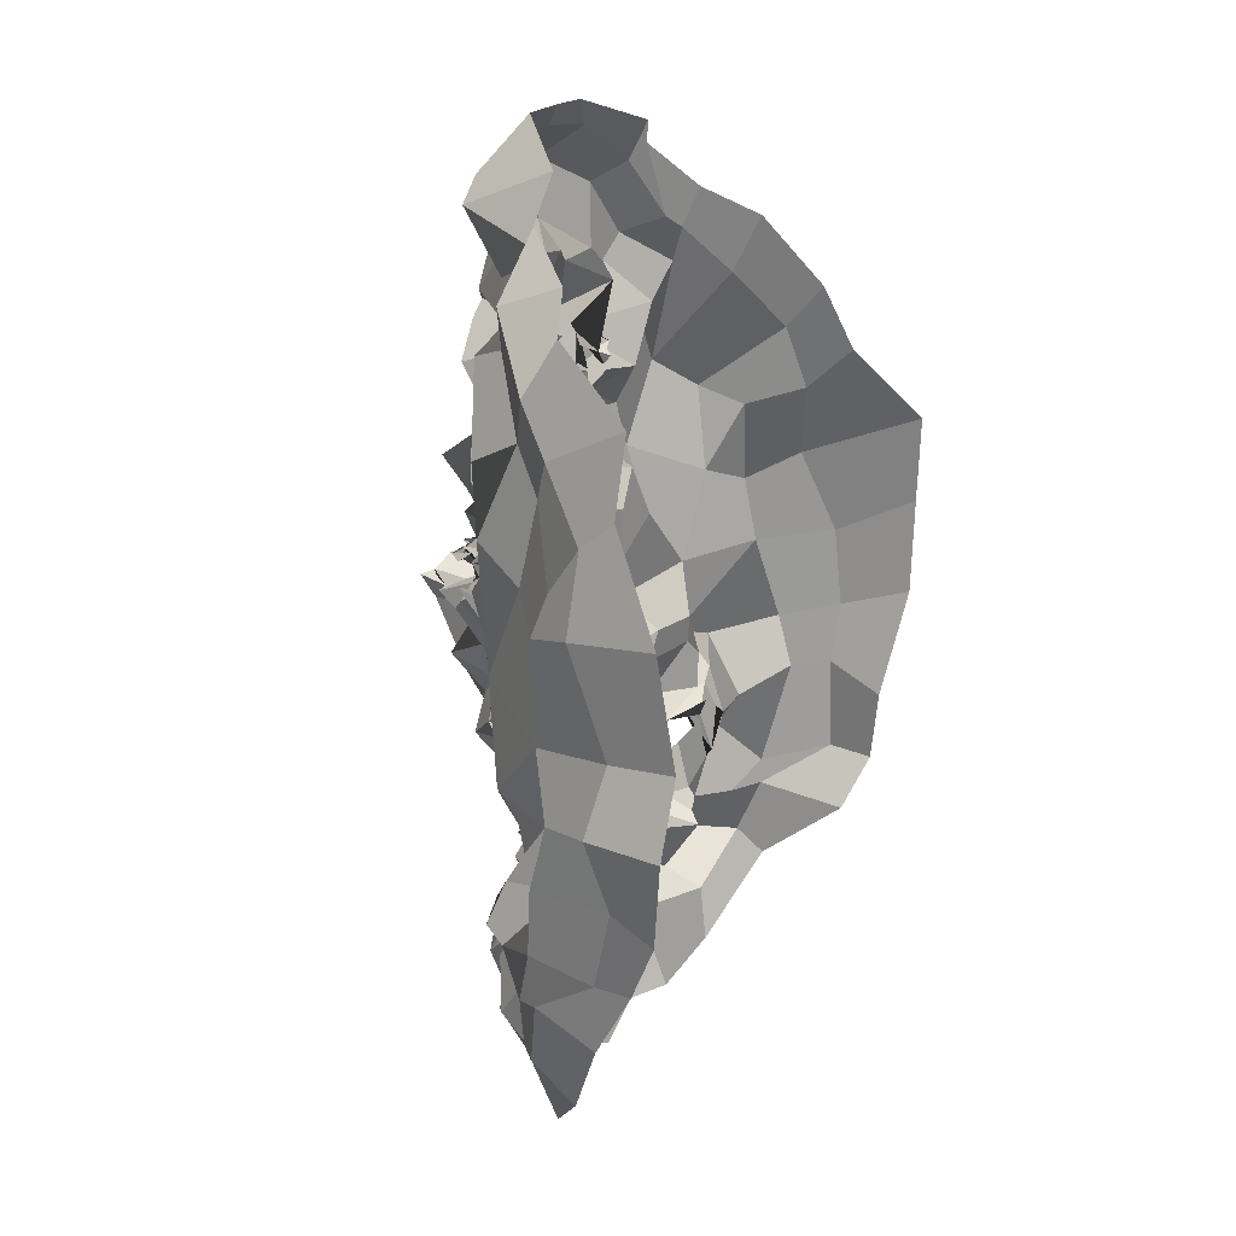
<metadata>
{"format":"obj","ext":"obj","renderer":"f3d","projection":"perspective","resolution":1024,"background":"white","views":[{"elev":17.4,"azim":-65.6,"up":"+Y"}]}
</metadata>
<code>
o face_face.002
v 0.5012 0.5221 -0.04369
v 0.4977 0.4615 -0.04902
v 0.5006 0.4921 -0.03987
v 0.4917 0.4154 -0.03442
v 0.5154 0.4618 -0.06417
v 0.509 0.4303 -0.05001
v 0.5136 0.368 -0.02993
v 0.4289 0.3635 0.01473
v 0.503 0.3334 -0.02702
v 0.5243 0.2928 -0.01184
v 0.5278 0.2364 0.00807
v 0.5118 0.5254 -0.03841
v 0.497 0.5323 -0.02335
v 0.5045 0.5375 -0.02512
v 0.4997 0.5605 -0.02474
v 0.5106 0.5714 -0.02555
v 0.4977 0.5748 -0.02696
v 0.5012 0.5889 -0.02273
v 0.4959 0.6087 -0.005316
v 0.5084 0.4707 -0.05351
v 0.4916 0.4694 -0.03314
v 0.3931 0.3069 0.06414
v 0.4558 0.386 0.002632
v 0.4521 0.3796 -0.000294
v 0.4328 0.3769 0.01411
v 0.4381 0.3726 0.01977
v 0.4671 0.3814 0.01031
v 0.4523 0.3384 0.01541
v 0.4596 0.3441 0.008409
v 0.4296 0.3234 -0.001768
v 0.4245 0.3457 0.004998
v 0.4036 0.3827 0.02813
v 0.4536 0.6265 0.003327
v 0.4221 0.3593 0.01464
v 0.3861 0.3718 0.07369
v 0.407 0.3677 0.04369
v 0.4472 0.4542 -0.01041
v 0.4956 0.509 -0.03118
v 0.4914 0.5271 -0.03898
v 0.4694 0.5118 -0.0296
v 0.4616 0.5319 -0.02355
v 0.483 0.5368 -0.02679
v 0.4709 0.5323 -0.02234
v 0.448 0.5548 -0.01062
v 0.4965 0.4632 -0.06832
v 0.4994 0.4526 -0.06241
v 0.42 0.3228 0.02317
v 0.473 0.4167 -0.009949
v 0.4678 0.4628 -0.03329
v 0.475 0.4413 -0.01821
v 0.4133 0.4519 0.008197
v 0.5018 0.4194 -0.04897
v 0.442 0.2925 0.00092
v 0.4203 0.301 0.007795
v 0.4065 0.273 0.04886
v 0.4967 0.3217 -0.003284
v 0.4762 0.3295 -0.002859
v 0.4438 0.5473 -0.004791
v 0.3768 0.5323 0.08009
v 0.4725 0.4565 -0.02806
v 0.4954 0.4766 -0.009099
v 0.4561 0.5412 -0.00923
v 0.4652 0.547 -0.008324
v 0.4247 0.2874 0.01609
v 0.472 0.4675 -0.02644
v 0.4703 0.3155 -0.006395
v 0.4547 0.2834 -0.01078
v 0.4671 0.2372 0.01885
v 0.4127 0.2856 0.0254
v 0.466 0.2739 -5.6e-05
v 0.4142 0.3115 0.01961
v 0.3945 0.3206 0.0364
v 0.4889 0.5203 -0.05201
v 0.4841 0.538 -0.02619
v 0.4712 0.5272 -0.01498
v 0.4908 0.4873 -0.02878
v 0.4578 0.556 -0.008438
v 0.4525 0.5542 -0.009083
v 0.4699 0.5429 -0.005311
v 0.4896 0.4661 -0.04186
v 0.4872 0.5346 -0.03047
v 0.4871 0.5401 -0.01428
v 0.4824 0.5261 -0.01376
v 0.4775 0.6032 -0.01387
v 0.4796 0.586 -0.01346
v 0.4803 0.5829 -0.02452
v 0.4871 0.5703 -0.0192
v 0.4872 0.5626 -0.01602
v 0.472 0.5533 -0.006001
v 0.4754 0.5492 -0.0193
v 0.4742 0.5671 -0.01734
v 0.4562 0.5689 -0.02438
v 0.4588 0.5181 -0.02219
v 0.3731 0.4389 0.1067
v 0.5045 0.4869 -0.0364
v 0.4612 0.5449 -0.001932
v 0.4612 0.5548 -0.0069
v 0.487 0.4774 -0.03019
v 0.4669 0.479 -0.01729
v 0.4929 0.4797 -0.04571
v 0.4576 0.421 -0.01445
v 0.4454 0.4303 0.001896
v 0.4647 0.4701 -0.03229
v 0.429 0.2512 0.02975
v 0.4384 0.2767 0.009628
v 0.431 0.2894 0.01104
v 0.4708 0.5801 0.01448
v 0.4893 0.3025 -0.01457
v 0.4789 0.2713 -0.007117
v 0.486 0.2523 0.004258
v 0.4316 0.3757 0.02397
v 0.4063 0.3942 0.03597
v 0.4661 0.3763 0.01048
v 0.4113 0.3445 0.006214
v 0.4788 0.4036 -0.000763
v 0.4801 0.4552 -0.04227
v 0.3914 0.4014 0.04333
v 0.4011 0.4098 0.01756
v 0.4185 0.4185 0.007968
v 0.4434 0.4095 -0.00221
v 0.4587 0.4125 -0.01089
v 0.4764 0.3912 -0.001173
v 0.5095 0.3842 -0.005554
v 0.3926 0.4335 0.03902
v 0.4003 0.3421 0.01917
v 0.5065 0.4712 -0.04709
v 0.4677 0.4258 -0.01513
v 0.3725 0.3674 0.09841
v 0.4862 0.3805 -0.01235
v 0.4721 0.4597 -0.01917
v 0.4139 0.3571 0.01021
v 0.4809 0.4403 -0.0304
v 0.3719 0.4862 0.09904
v 0.4823 0.3635 0.01229
v 0.4821 0.4342 -0.04599
v 0.4028 0.5683 0.02905
v 0.4035 0.593 0.04453
v 0.3835 0.4349 0.07386
v 0.3932 0.5478 0.04385
v 0.3886 0.3381 0.06562
v 0.4456 0.6339 -0.01682
v 0.5038 0.4678 -0.0373
v 0.4705 0.4405 -0.002709
v 0.3837 0.3766 0.04008
v 0.4458 0.3725 0.003743
v 0.4549 0.3722 0.006421
v 0.4696 0.5542 -0.004959
v 0.3895 0.4789 0.03861
v 0.4612 0.669 0.005416
v 0.4331 0.6293 0.02037
v 0.423 0.6088 0.03768
v 0.5134 0.2817 -0.000631
v 0.4812 0.6706 0.007509
v 0.4554 0.3752 0.006836
v 0.4783 0.3595 0.009539
v 0.4786 0.3704 -0.00049
v 0.3936 0.3434 0.03408
v 0.476 0.357 0.01573
v 0.4501 0.3566 0.008478
v 0.4463 0.3501 0.00584
v 0.4326 0.356 0.01381
v 0.4297 0.3591 0.01449
v 0.3875 0.3371 0.08223
v 0.4275 0.3636 0.02889
v 0.5056 0.4969 -0.03885
v 0.4752 0.4968 -0.02458
v 0.4794 0.4713 -0.03164
v 0.4885 0.4965 -0.04152
v 0.5073 0.3561 -0.01485
v 0.4141 0.6011 0.01371
v 0.4337 0.6183 0.02457
v 0.4556 0.6448 -0.01587
v 0.3871 0.5646 0.08024
v 0.4818 0.3652 0.0134
v 0.4744 0.4081 -0.02413
v 0.492 0.6609 -0.001513
v 0.4479 0.6488 0.02179
v 0.3745 0.4847 0.06106
v 0.4792 0.5639 -0.02088
v 0.4817 0.573 -0.02503
v 0.4759 0.566 -0.01699
v 0.4636 0.586 -0.0225
v 0.4665 0.5936 -0.01974
v 0.4685 0.537 -0.02381
v 0.4611 0.5445 -0.01583
v 0.4641 0.5407 -0.01162
v 0.4533 0.5122 -0.009993
v 0.4126 0.4905 0.02268
v 0.4963 0.3793 -0.02418
v 0.4919 0.3548 -0.004641
v 0.4821 0.3736 0.004418
v 0.467 0.5505 -0.000289
v 0.4033 0.5303 0.03567
v 0.4987 0.3472 -0.01158
v 0.4527 0.5999 -0.01406
v 0.5085 0.4024 -0.04248
v 0.4902 0.3957 -0.03923
v 0.5018 0.3931 -0.04284
v 0.4787 0.4311 -0.0209
v 0.49 0.6454 -0.01766
v 0.5021 0.6218 -0.01173
v 0.4724 0.6161 -0.01661
v 0.4309 0.5774 -0.005031
v 0.4507 0.4737 -0.01864
v 0.4468 0.588 0.000382
v 0.4306 0.4775 -0.000148
v 0.4441 0.5014 0.000266
v 0.4135 0.5077 0.003681
v 0.4707 0.6416 -0.009977
v 0.4761 0.4279 -0.01704
v 0.4327 0.5803 0.005954
v 0.4373 0.6078 0.004267
v 0.4266 0.5357 -0.004929
v 0.3896 0.4978 0.0463
v 0.4147 0.5484 0.02151
v 0.3843 0.5182 0.06199
v 0.4441 0.5097 -0.000471
v 0.4829 0.412 -0.02064
v 0.4796 0.4625 -0.04993
v 0.4784 0.4684 -0.0331
v 0.5038 0.4487 -0.04327
v 0.4829 0.3455 -0.002238
v 0.4731 0.3255 -0.005566
v 0.4451 0.3058 -0.005245
v 0.4442 0.3235 -0.004719
v 0.424 0.3288 0.01579
v 0.4054 0.3684 0.01863
v 0.3722 0.4069 0.06876
v 0.4165 0.3923 0.01855
v 0.4311 0.3957 0.002361
v 0.4521 0.404 0.008956
v 0.4642 0.3847 0.009283
v 0.4678 0.3897 0.009652
v 0.4812 0.3811 -0.005369
v 0.37 0.4034 0.1019
v 0.4707 0.4735 -0.02546
v 0.4874 0.4229 -0.0261
v 0.4892 0.462 -0.05175
v 0.4983 0.4744 -0.05387
v 0.4858 0.47 -0.05513
v 0.4759 0.4783 -0.03152
v 0.4974 0.4633 -0.06084
v 0.4916 0.4772 -0.03999
v 0.4853 0.372 0.004312
v 0.4852 0.3721 -0.003228
v 0.4971 0.3788 -0.000627
v 0.4364 0.355 0.01029
v 0.4435 0.3456 0.01817
v 0.519 0.4095 -0.04077
v 0.5919 0.388 0.02914
v 0.508 0.4739 -0.03523
v 0.6166 0.3348 0.08848
v 0.562 0.393 0.01587
v 0.5679 0.3955 0.00371
v 0.5871 0.3884 0.001633
v 0.5976 0.3947 0.02595
v 0.5472 0.3816 0.0231
v 0.5748 0.3464 0.01927
v 0.5656 0.3448 0.004601
v 0.5929 0.3427 0.02009
v 0.5967 0.3587 0.02766
v 0.6107 0.3982 0.02288
v 0.5385 0.6329 -0.004964
v 0.5908 0.381 0.02655
v 0.6281 0.4028 0.07744
v 0.6021 0.3893 0.0415
v 0.5599 0.4587 -0.001081
v 0.5253 0.526 -0.02704
v 0.509 0.5419 -0.03308
v 0.5308 0.5284 -0.0256
v 0.5316 0.5438 -0.02089
v 0.5193 0.5411 -0.03228
v 0.5357 0.5472 -0.02464
v 0.5319 0.5714 -0.01268
v 0.5149 0.4663 -0.06592
v 0.5175 0.4565 -0.06799
v 0.6086 0.3319 0.01686
v 0.532 0.4211 -0.007841
v 0.535 0.4613 -0.02959
v 0.5496 0.457 -0.04074
v 0.5935 0.4536 0.01579
v 0.5174 0.4305 -0.06096
v 0.5937 0.3241 0.02506
v 0.5956 0.33 0.02077
v 0.6187 0.3047 0.04844
v 0.5466 0.3311 -0.004058
v 0.5503 0.3434 0.01186
v 0.5457 0.5537 0.01297
v 0.6019 0.5573 0.09298
v 0.5415 0.478 -0.0271
v 0.5131 0.4681 -0.024
v 0.5405 0.5523 0.001909
v 0.5452 0.5641 0.00083
v 0.6112 0.3148 0.007402
v 0.5427 0.4853 -0.03454
v 0.5658 0.3233 -0.01201
v 0.5809 0.3067 -0.009488
v 0.5784 0.2452 0.01545
v 0.6221 0.3133 0.03373
v 0.5692 0.2866 0.00473
v 0.6104 0.3371 0.03495
v 0.6188 0.3404 0.04681
v 0.5161 0.5332 -0.03399
v 0.5254 0.5312 -0.02639
v 0.5402 0.5474 -0.01408
v 0.5332 0.4781 -0.03824
v 0.5401 0.5586 0.003803
v 0.5327 0.5634 -0.007168
v 0.5302 0.5497 -0.01269
v 0.5319 0.4718 -0.0442
v 0.5345 0.5337 -0.003761
v 0.5179 0.5351 -0.03104
v 0.5066 0.5342 -0.03342
v 0.5145 0.6069 -0.007316
v 0.5094 0.5832 -0.01791
v 0.5161 0.5815 -0.02622
v 0.504 0.574 -0.02789
v 0.5056 0.5594 -0.02429
v 0.5182 0.566 -0.01662
v 0.5222 0.5455 -0.004174
v 0.5323 0.5695 -0.009119
v 0.5393 0.5749 -0.02735
v 0.5475 0.5272 -0.02029
v 0.6274 0.4852 0.1162
v 0.5307 0.5538 -0.002655
v 0.5373 0.5714 -0.0107
v 0.5191 0.484 -0.02243
v 0.522 0.4893 -0.01982
v 0.5215 0.4809 -0.01861
v 0.5592 0.4271 0.001936
v 0.5679 0.4413 -0.003791
v 0.5367 0.4724 -0.01406
v 0.6024 0.2618 0.02582
v 0.5953 0.291 0.02597
v 0.5907 0.3013 0.009137
v 0.5529 0.589 -0.000782
v 0.5408 0.3177 -0.01225
v 0.5508 0.2795 -0.01573
v 0.5562 0.2461 0.006518
v 0.5975 0.3919 0.02216
v 0.6165 0.4126 0.0195
v 0.543 0.3756 0.01878
v 0.5928 0.3701 0.02298
v 0.5266 0.407 0.004046
v 0.5388 0.4568 -0.03332
v 0.6207 0.4248 0.05356
v 0.5946 0.419 0.01048
v 0.5889 0.4289 0.02148
v 0.5693 0.427 0.01444
v 0.5532 0.4178 0.002447
v 0.5498 0.3888 0.004268
v 0.5199 0.3819 -0.02078
v 0.612 0.4625 0.0447
v 0.6148 0.3682 0.02518
v 0.506 0.4752 -0.05024
v 0.5305 0.4418 -0.01225
v 0.6194 0.3927 0.1045
v 0.5332 0.3935 -0.004346
v 0.5457 0.4699 -0.007677
v 0.604 0.3816 0.02922
v 0.536 0.4452 -0.03726
v 0.6257 0.5238 0.1183
v 0.5329 0.3802 0.01238
v 0.5311 0.4435 -0.05227
v 0.5778 0.5919 0.04484
v 0.587 0.6159 0.05467
v 0.6279 0.467 0.07788
v 0.602 0.565 0.06124
v 0.6287 0.361 0.0782
v 0.5454 0.6418 0.009883
v 0.5033 0.4749 -0.04363
v 0.5437 0.4549 -0.01106
v 0.6219 0.4002 0.05972
v 0.593 0.3898 0.01682
v 0.5658 0.3839 0.00407
v 0.5334 0.5612 0.001301
v 0.6149 0.4904 0.03774
v 0.5037 0.6707 0.007322
v 0.5506 0.6489 0.01599
v 0.5644 0.63 0.03494
v 0.5527 0.3926 0.006849
v 0.5559 0.3882 0.01002
v 0.5494 0.3684 0.000197
v 0.6189 0.3522 0.04692
v 0.5502 0.3821 0.01102
v 0.5634 0.3576 0.004925
v 0.5658 0.358 0.006924
v 0.5893 0.366 0.01612
v 0.5907 0.3784 0.02638
v 0.6325 0.3564 0.09675
v 0.5755 0.3814 0.01619
v 0.5437 0.5046 -0.01895
v 0.5432 0.4751 -0.01993
v 0.5132 0.5122 -0.03706
v 0.5735 0.6107 0.02278
v 0.551 0.6183 0.02477
v 0.5145 0.6596 0.004022
v 0.5914 0.5861 0.08243
v 0.5499 0.377 0.01306
v 0.5315 0.4085 -0.01843
v 0.5349 0.6602 0.02355
v 0.6158 0.5052 0.06472
v 0.5099 0.5611 -0.008218
v 0.5261 0.5676 -0.02145
v 0.5257 0.5823 -0.01404
v 0.5319 0.5852 -0.01589
v 0.5279 0.6005 -0.01171
v 0.5385 0.5509 -0.006091
v 0.5324 0.5439 -0.003731
v 0.5421 0.5422 -0.01049
v 0.5529 0.5352 0.000618
v 0.5976 0.497 0.02501
v 0.5236 0.3975 -0.003253
v 0.5445 0.3667 0.01449
v 0.5469 0.3587 0.005222
v 0.5332 0.5571 -0.0241
v 0.6016 0.5351 0.01934
v 0.5162 0.3513 -0.005259
v 0.5353 0.6053 -0.003079
v 0.5173 0.3989 -0.02091
v 0.5325 0.4347 -0.01867
v 0.518 0.6193 -0.01951
v 0.561 0.5796 0.01412
v 0.5556 0.4861 0.002822
v 0.5493 0.598 -0.004188
v 0.5704 0.4813 0.009208
v 0.5591 0.505 0.005669
v 0.5731 0.5111 -0.003489
v 0.5146 0.6452 -0.01751
v 0.5318 0.4441 -0.02923
v 0.5683 0.5967 0.02075
v 0.5548 0.6097 0.001228
v 0.5665 0.5647 0.007998
v 0.6034 0.5279 0.04131
v 0.5881 0.548 0.002311
v 0.602 0.5383 0.07142
v 0.5576 0.5309 -0.01798
v 0.5321 0.4241 -0.03108
v 0.5288 0.4712 -0.06414
v 0.5323 0.478 -0.02783
v 0.5304 0.447 -0.04919
v 0.5425 0.3497 0.008582
v 0.5575 0.3299 -0.004879
v 0.5851 0.3324 -0.001409
v 0.6018 0.3341 0.002361
v 0.6021 0.349 0.009
v 0.6052 0.3783 0.03228
v 0.6284 0.4315 0.0814
v 0.606 0.4062 0.01928
v 0.5923 0.4156 0.01923
v 0.5667 0.4123 0.01121
v 0.5507 0.3954 0.009258
v 0.541 0.392 0.004009
v 0.5392 0.3941 0.01149
v 0.6299 0.4411 0.114
v 0.5345 0.4856 -0.02906
v 0.5192 0.4176 -0.03227
v 0.5271 0.4589 -0.0497
v 0.511 0.461 -0.03468
v 0.5373 0.4747 -0.04617
v 0.534 0.4806 -0.006053
v 0.5189 0.4764 -0.05072
v 0.5117 0.4815 -0.04452
v 0.531 0.3785 0.01568
v 0.5324 0.366 0.008837
v 0.532 0.3731 -0.01602
v 0.5867 0.3852 0.01918
v 0.596 0.3625 0.03053
v 0.4548 0.3688 0.01124
v 0.4555 0.3617 0.0083
v 0.4465 0.3414 0.01942
v 0.4293 0.3559 0.01712
v 0.4496 0.3696 0.01087
v 0.5706 0.3694 0.00448
v 0.5803 0.3805 0.01301
v 0.5747 0.358 0.01516
v 0.5489 0.3706 0.01332
v 0.5782 0.3854 0.016
f 338 339 11 152
f 300 298 339 338
f 334 333 298 300
f 285 333 334 299
f 302 252 285 299
f 369 390 252 302
f 265 357 390 369
f 448 455 357 265
f 367 324 455 448
f 402 362 324 367
f 436 289 362 402
f 368 398 289 436
f 110 109 152 11
f 68 70 109 110
f 104 105 70 68
f 368 365 366 398
f 395 380 366 365
f 396 379 380 395
f 370 401 379 396
f 397 378 401 370
f 176 153 378 397
f 176 172 149 153
f 172 141 177 149
f 150 177 141 171
f 170 151 150 171
f 170 136 137 151
f 136 139 173 137
f 139 216 59 173
f 216 178 133 59
f 178 138 94 133
f 94 138 228 235
f 228 35 128 235
f 140 163 128 35
f 72 22 163 140
f 69 55 22 72
f 105 104 55 69
f 429 200 176 397
f 263 429 397 370
f 396 432 263 370
f 395 431 432 396
f 365 435 431 395
f 368 417 435 365
f 417 368 436 434
f 402 377 434 436
f 377 402 367 353
f 353 367 448 346
f 373 346 448 265
f 384 373 265 369
f 301 384 369 302
f 294 301 302 299
f 335 294 299 334
f 200 209 172 176
f 209 33 141 172
f 212 171 141 33
f 212 211 170 171
f 205 203 211 212
f 211 215 136 170
f 193 139 136 215
f 193 214 216 139
f 148 178 216 214
f 178 148 124 138
f 228 138 124 117
f 144 35 228 117
f 157 140 35 144
f 157 71 72 140
f 64 69 72 71
f 64 106 105 69
f 67 70 105 106
f 109 70 67 108
f 10 152 109 108
f 337 338 152 10
f 297 300 338 337
f 335 334 300 297
f 212 33 195 205
f 195 33 209 202
f 9 286 337 10
f 337 286 296 297
f 297 296 283 335
f 283 284 294 335
f 284 277 301 294
f 277 354 384 301
f 354 266 373 384
f 266 341 346 373
f 341 347 353 346
f 348 281 353 347
f 412 377 353 281
f 437 433 435 428
f 423 431 435 433
f 432 431 423 425
f 425 419 263 432
f 419 422 429 263
f 422 201 200 429
f 201 202 209 200
f 203 213 215 211
f 193 188 148 214
f 188 51 124 148
f 118 112 117 124
f 112 36 144 117
f 36 125 157 144
f 125 47 71 157
f 47 54 64 71
f 54 53 106 64
f 53 66 67 106
f 66 56 108 67
f 56 9 10 108
f 51 119 118 124
f 102 120 119 51
f 101 121 120 102
f 48 122 121 101
f 115 129 122 48
f 246 129 115 189
f 194 246 189 123
f 123 7 169 194
f 418 169 7 352
f 352 413 466 418
f 344 358 466 413
f 278 351 358 344
f 330 350 351 278
f 350 330 331 349
f 331 281 348 349
f 286 9 169 418
f 9 56 194 169
f 418 414 442 286
f 286 442 443 296
f 444 283 296 443
f 445 284 283 444
f 445 446 277 284
f 354 277 446 343
f 354 343 447 266
f 447 262 341 266
f 418 466 465 414
f 351 453 454 358
f 452 453 351 350
f 451 452 350 349
f 450 451 349 348
f 449 450 348 347
f 262 449 347 341
f 454 465 466 358
f 415 287 442 414
f 287 259 443 442
f 259 258 444 443
f 261 446 445 260
f 258 260 445 444
f 261 468 343 446
f 468 360 447 343
f 360 256 262 447
f 340 449 262 256
f 340 255 450 449
f 255 254 451 450
f 254 253 452 451
f 257 453 452 253
f 257 342 454 453
f 342 464 465 454
f 464 415 414 465
f 224 223 66 53
f 223 222 56 66
f 190 194 56 222
f 190 245 246 194
f 245 234 129 246
f 234 233 122 129
f 233 232 121 122
f 232 231 120 121
f 231 230 119 120
f 119 230 229 118
f 229 32 112 118
f 32 227 36 112
f 227 114 125 36
f 114 226 47 125
f 226 225 54 47
f 225 224 53 54
f 28 29 223 224
f 29 57 222 223
f 57 191 190 222
f 244 245 190 191
f 244 113 234 245
f 113 27 233 234
f 27 23 232 233
f 23 24 231 232
f 24 25 230 231
f 25 111 229 230
f 229 111 26 32
f 227 32 26 131
f 131 248 114 227
f 248 31 226 114
f 31 30 225 226
f 30 28 224 225
f 161 160 28 30
f 29 28 160 159
f 159 158 57 29
f 158 174 191 57
f 174 134 244 191
f 31 161 30
f 162 161 31 248
f 162 248 131 34 247
f 8 34 131 26
f 164 8 26 111
f 145 164 111 25
f 146 145 25 24
f 154 146 24 23
f 155 154 23 27
f 156 155 27 113
f 134 156 113 244
f 385 386 259 287
f 387 258 259 386
f 388 260 258 387
f 389 261 260 388
f 467 468 261 389
f 375 381 253 254
f 375 254 255 374
f 255 340 391 374
f 391 340 256 264 250
f 264 256 360 468
f 264 468 467
f 415 399 385 287
f 257 253 381 382
f 382 383 342 257
f 363 464 342 383
f 363 399 415 464
f 206 37 102 51
f 143 127 48 101
f 127 218 115 48
f 218 175 189 115
f 175 197 123 189
f 7 123 197 198
f 198 420 352 7
f 143 101 102 37
f 400 413 352 420
f 438 344 413 400
f 356 278 344 438
f 372 330 278 356
f 267 331 330 372
f 426 281 331 267
f 208 206 51 188
f 215 208 188 193
f 213 217 208 215
f 207 206 208 217
f 204 37 206 207
f 130 143 37 204
f 210 127 143 130
f 199 218 127 210
f 237 175 218 199
f 4 197 175 237
f 196 198 197 4
f 249 420 198 196
f 457 400 420 249
f 421 438 400 457
f 430 356 438 421
f 359 372 356 430
f 424 267 372 359
f 267 424 427 426
f 437 428 426 427
f 407 314 422 419
f 426 428 412 281
f 428 435 417 412
f 434 412 417
f 412 434 377
f 19 201 422 314
f 84 202 201 19
f 183 195 202 84
f 107 205 195 183
f 44 203 205 107
f 58 213 203 44
f 187 217 213 58
f 93 207 217 187
f 166 207 93
f 99 204 207 166
f 425 336 407 419
f 423 274 336 425
f 433 288 274 423
f 411 410 288 433
f 433 437 411
f 427 323 411 437
f 427 392 323
f 424 328 392 427
f 196 4 52 6
f 282 249 196 6
f 364 457 249 282
f 361 421 457 364
f 280 430 421 361
f 430 280 359
f 328 424 359
f 359 332 295 328
f 332 359 280
f 280 279 295 332
f 279 280 361 345
f 441 345 361 364
f 276 441 364 282
f 5 276 282 6
f 52 46 5 6
f 237 135 52 4
f 199 132 135 237
f 210 50 132 199
f 130 50 210
f 52 135 221 46
f 132 116 221 135
f 49 116 132 50
f 103 50 130
f 65 49 50 103
f 130 99 65 103
f 204 99 130
f 2 275 276 5
f 46 45 2 5
f 458 441 276 275
f 458 439 345 441
f 279 345 439 440
f 279 440 456 295
f 238 45 46 221
f 219 238 221 116
f 220 219 116 49
f 236 220 49 65
f 241 236 65 99
f 2 45 126 20
f 275 2 20 355
f 462 458 275 355
f 459 460 458 462
f 355 20 95 371
f 95 3 327 371
f 95 20 126 142
f 3 95 142 98
f 371 463 462 355
f 463 371 327 329
f 40 166 93 41
f 166 40 38 168
f 165 168 38 1
f 268 394 165 1
f 392 394 268 270
f 323 392 270 271
f 411 323 271 410
f 314 407 406 315
f 406 407 336 322
f 376 322 336 274
f 292 376 274 288
f 409 292 288 410
f 305 409 410 271
f 304 305 271 270
f 303 304 270 268
f 12 303 268 1
f 1 38 73 12
f 73 38 40 74
f 42 74 75
f 75 74 40 41
f 73 74 42 39
f 13 12 73 39
f 303 12 13 269
f 272 304 303 269
f 273 305 304 272
f 408 409 305 273
f 307 292 409 408
f 307 376 292
f 321 322 376 308
f 405 406 322 321
f 316 315 406 405
f 18 19 314 315
f 84 19 18 85
f 183 84 85 182
f 107 183 182 92
f 44 107 92 147
f 44 147 62 58
f 62 186 187 58
f 186 41 93 187
f 75 41 186 185
f 62 77 185 186
f 78 77 62 147
f 91 78 147 92
f 91 92 182 181
f 181 182 85 86
f 86 85 18 17
f 17 18 315 316
f 14 13 39 83
f 313 269 13 14
f 83 39 42 82
f 312 272 269 313
f 311 273 272 312
f 416 408 273 311
f 99 166 168 98
f 168 165 3 98
f 3 165 394 327
f 394 392 328 327
f 75 43 82 42
f 43 75 185
f 82 43 81
f 184 81 43 185
f 63 192 184 77
f 185 77 184 81
f 192 81 184
f 79 63 192
f 97 63 77 78
f 96 79 63 97
f 90 97 78 91
f 180 90 91 181
f 87 180 181 86
f 16 87 86 17
f 317 16 17 316
f 404 317 316 405
f 320 404 405 321
f 326 320 321 308
f 293 308 376 307
f 293 307 408 416
f 293 416 309
f 326 308 293 309
f 325 326 309
f 319 320 326 325
f 320 319 403 404
f 404 403 318 317
f 317 318 15 16
f 16 15 88 87
f 87 88 179 180
f 89 90 180 179
f 97 90 89 96
f 439 458 460 310
f 393 440 439 310
f 456 440 393 290
f 295 456 461
f 328 295 461
f 461 456 290 306
f 306 291 329 461
f 328 461 329 327
f 463 329 291 251
f 463 251 459 462
f 251 310 460 459
f 310 251 291 393
f 306 290 393 291
f 242 126 45 238
f 243 142 126 242
f 100 98 142 243
f 99 98 100
f 61 241 99 100
f 21 61 100 243
f 239 21 243 242
f 240 239 242 238
f 80 240 238 219
f 167 80 219 220
f 60 167 220 236
f 76 60 236 241
f 76 241 61
f 60 76 61 167
f 80 167 61 21
f 240 80 21 239
l 291 329
l 329 327
l 241 76

</code>
